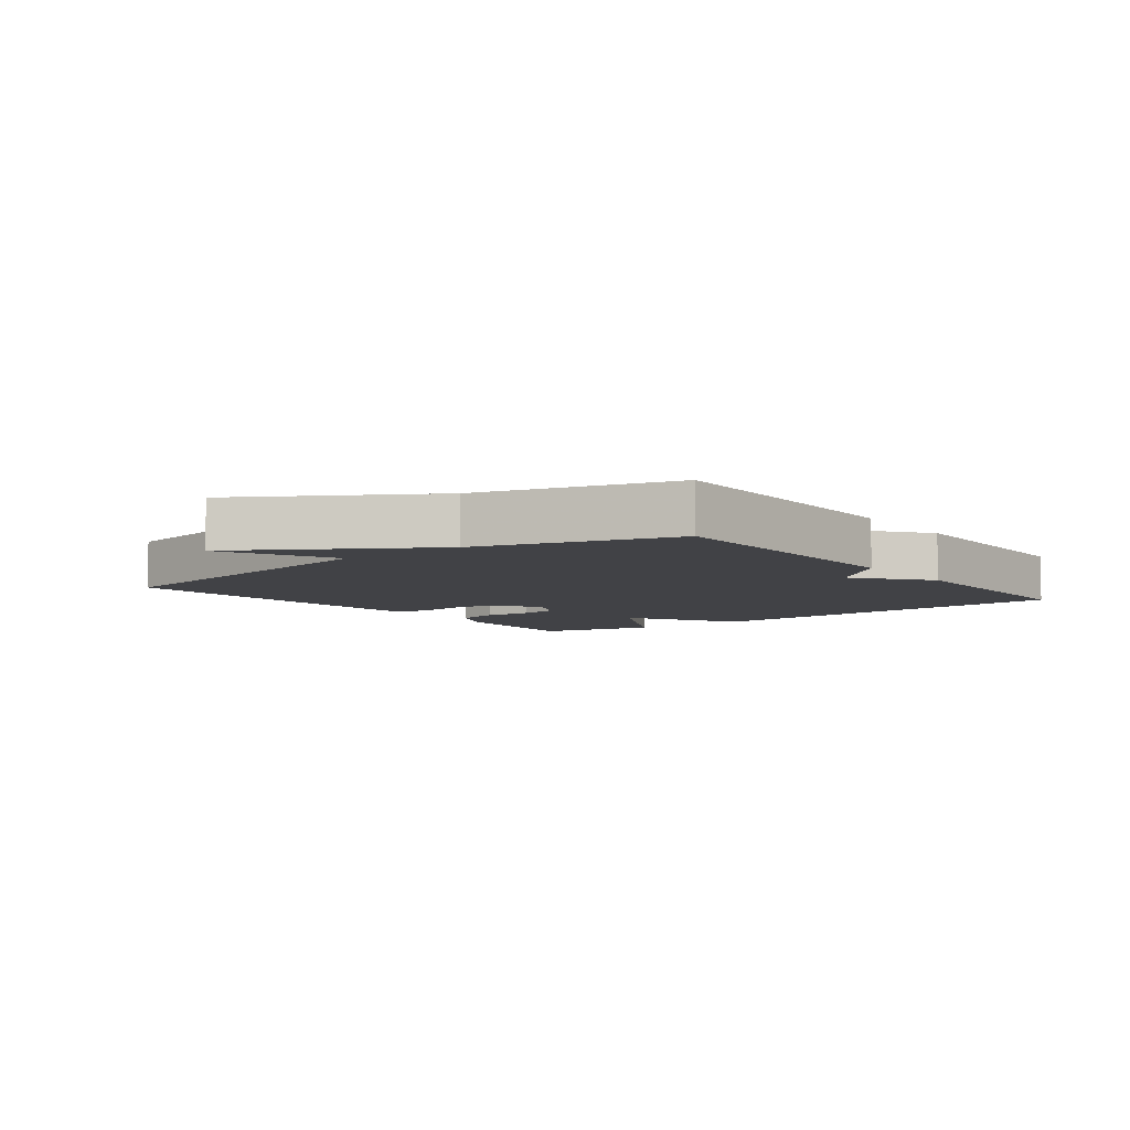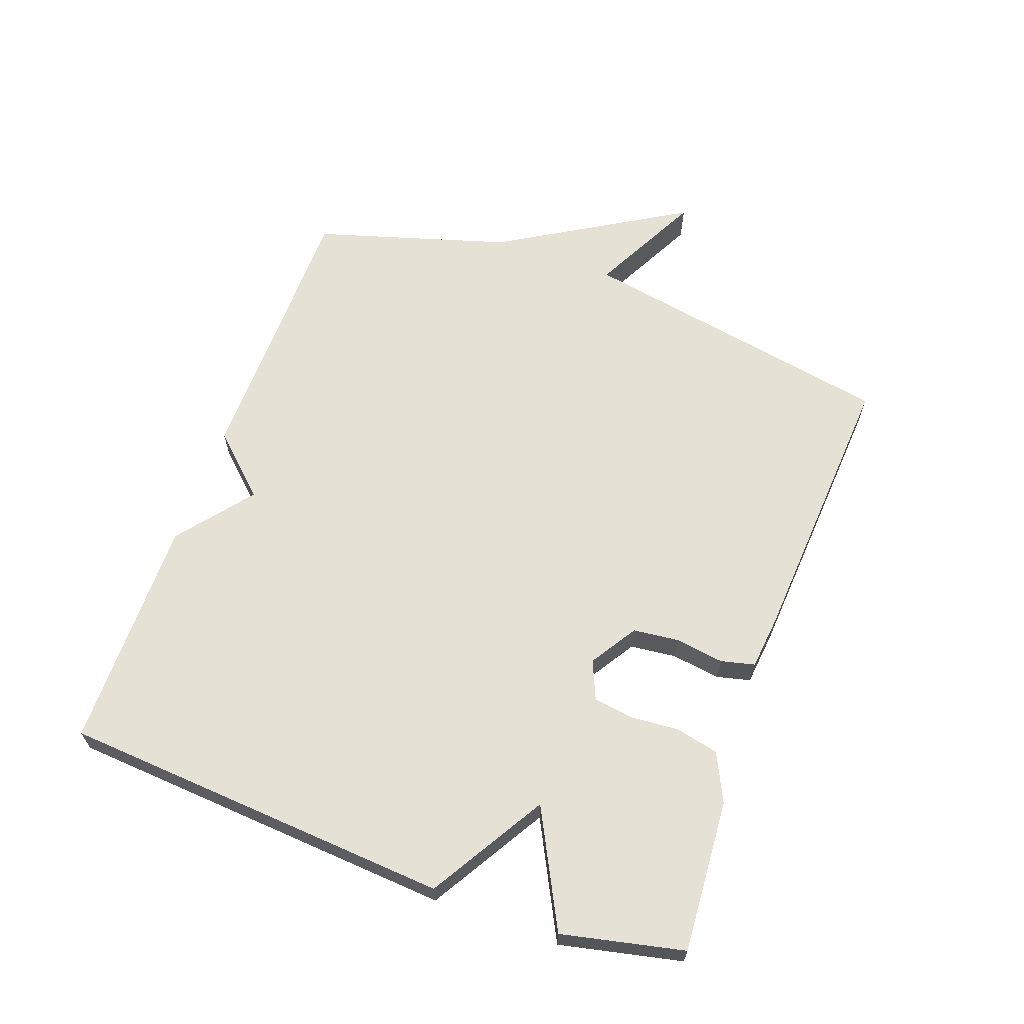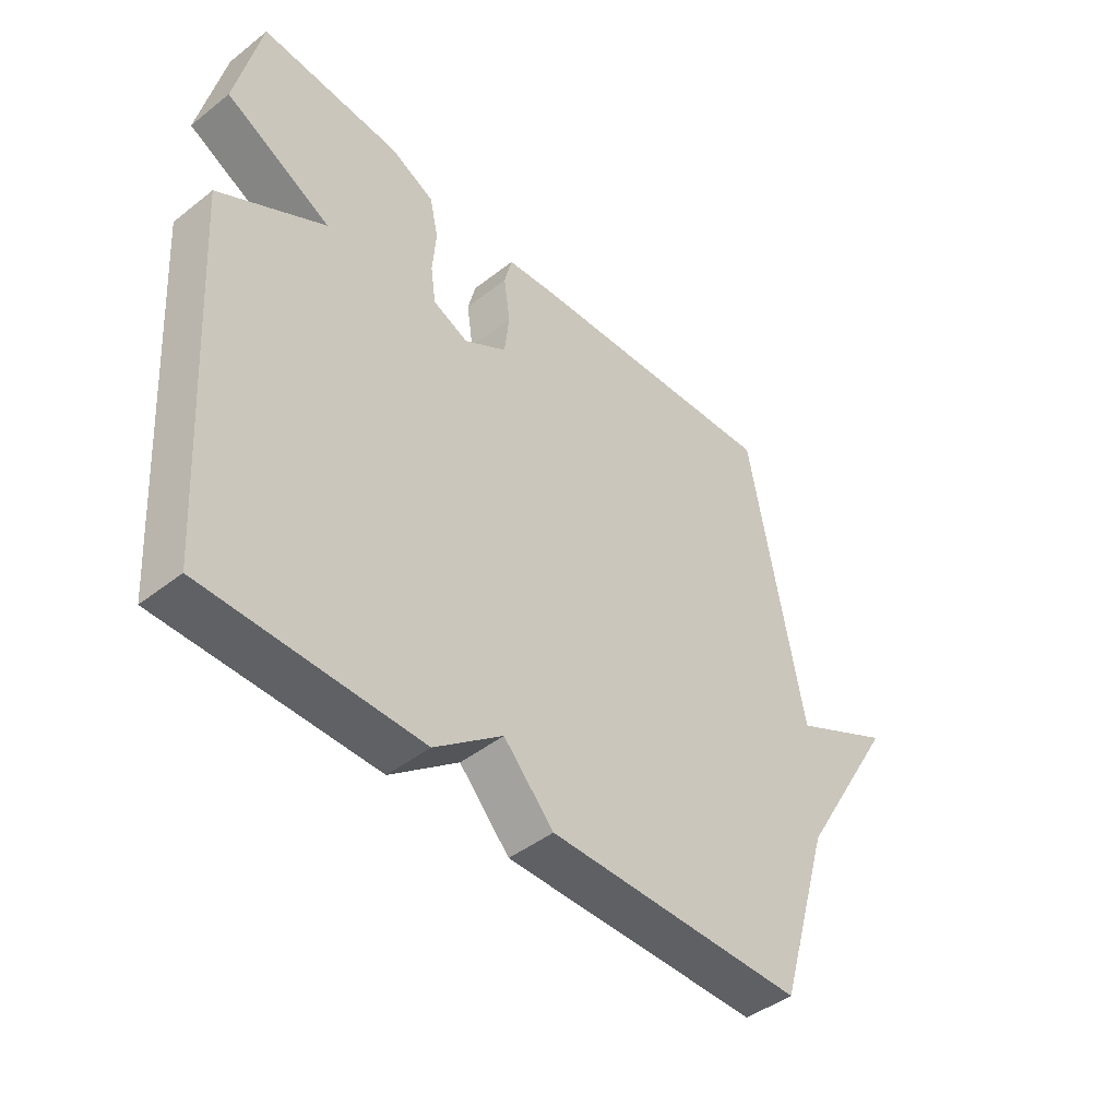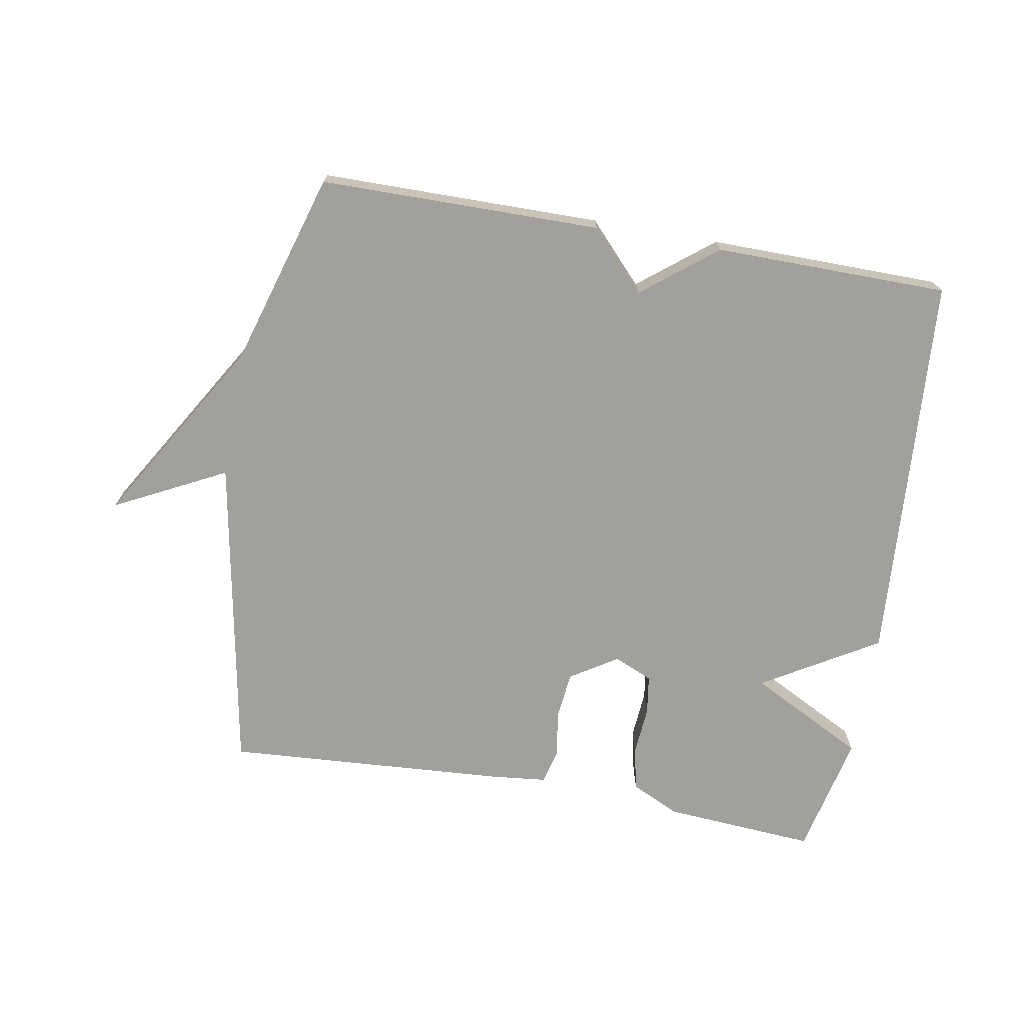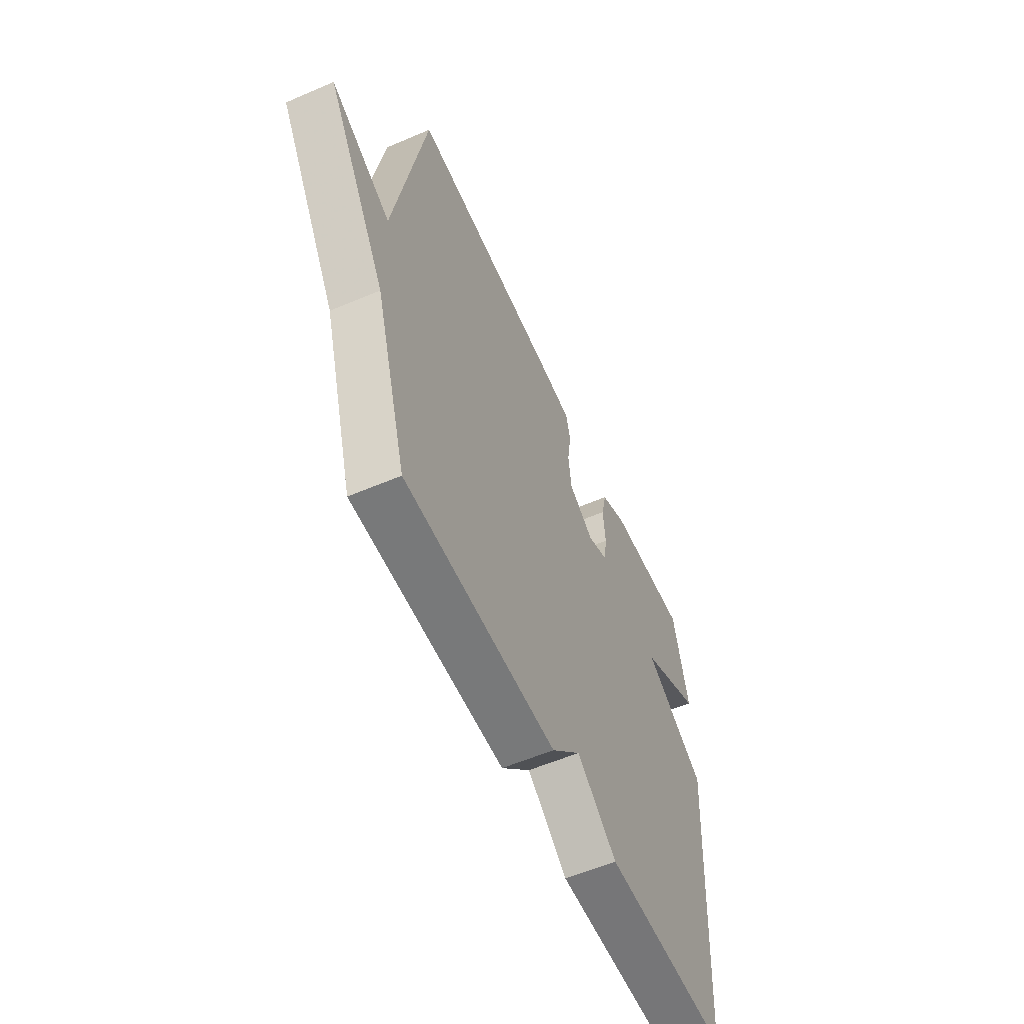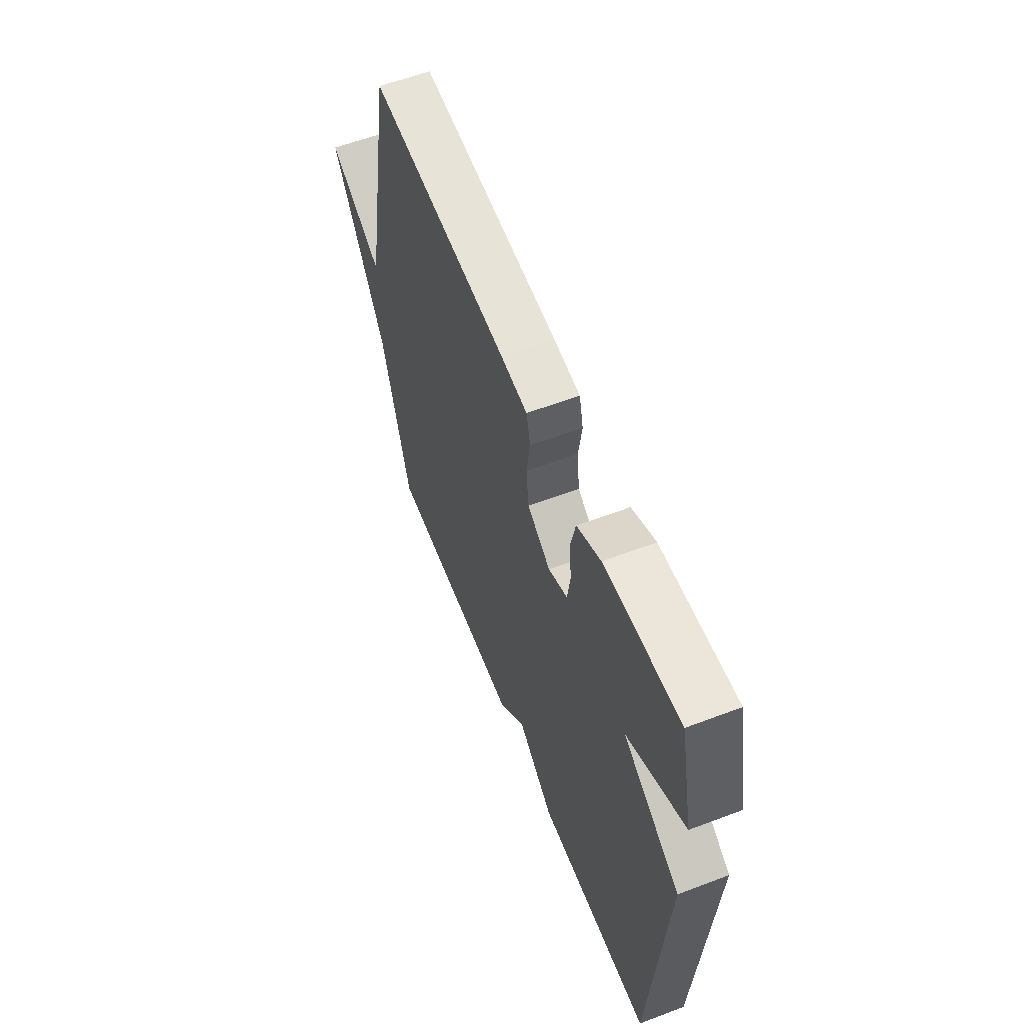
<metadata>
{"format":"obj","ext":"obj","renderer":"f3d","projection":"perspective","resolution":1024,"background":"white","views":[{"elev":-6.6,"azim":127.3,"up":"+Y"},{"elev":64.1,"azim":-70.0,"up":"+Y"},{"elev":-45.1,"azim":-47.9,"up":"+Z"},{"elev":-71.7,"azim":170.0,"up":"+Y"},{"elev":-57.3,"azim":114.0,"up":"+Z"},{"elev":58.7,"azim":-111.3,"up":"+Z"}]}
</metadata>
<code>
v 0.5 0.07 -0.5
v 0.063 0.07 -0.503
v -0.022 0.07 -0.412
v -0.137 0.07 -0.503
v -0.5 0.07 -0.5
v -0.542 0.07 0.11
v -0.362 0.07 0.217
v -0.542 0.07 0.31
v -0.5 0.07 0.5
v -0.263 0.07 0.483
v -0.188 0.07 0.447
v -0.173 0.07 0.38
v -0.179 0.07 0.304
v -0.17 0.07 0.242
v -0.11 0.07 0.216
v -0.037 0.07 0.262
v -0.029 0.07 0.334
v -0.04 0.07 0.409
v -0.027 0.07 0.462
v 0.057 0.07 0.471
v 0.5 0.07 0.5
v 0.591 0.07 0.002
v 0.764 0.07 0.09
v 0.591 0.07 -0.198
v 0.5 0 -0.5
v 0.063 0 -0.503
v -0.022 0 -0.412
v -0.137 0 -0.503
v -0.5 0 -0.5
v -0.542 0 0.11
v -0.362 0 0.217
v -0.542 0 0.31
v -0.5 0 0.5
v -0.263 0 0.483
v -0.188 0 0.447
v -0.173 0 0.38
v -0.179 0 0.304
v -0.17 0 0.242
v -0.11 0 0.216
v -0.037 0 0.262
v -0.029 0 0.334
v -0.04 0 0.409
v -0.027 0 0.462
v 0.057 0 0.471
v 0.5 0 0.5
v 0.591 0 0.002
v 0.764 0 0.09
v 0.591 0 -0.198
f 22 23 24
f 22 24 1
f 21 22 1
f 20 21 1
f 19 20 1
f 18 19 1
f 17 18 1
f 1 2 3
f 17 1 3
f 16 17 3
f 3 4 5
f 16 3 5
f 15 16 5
f 5 6 7
f 15 5 7
f 14 15 7
f 8 9 10
f 7 8 10
f 14 7 10
f 13 14 10
f 10 11 12 13
f 48 47 46
f 25 48 46
f 25 46 45
f 25 45 44
f 25 44 43
f 25 43 42
f 25 42 41
f 27 26 25
f 27 25 41
f 27 41 40
f 29 28 27
f 29 27 40
f 29 40 39
f 31 30 29
f 31 29 39
f 31 39 38
f 34 33 32
f 34 32 31
f 34 31 38
f 34 38 37
f 37 36 35 34
f 1 25 26 2
f 2 26 27 3
f 3 27 28 4
f 4 28 29 5
f 5 29 30 6
f 6 30 31 7
f 7 31 32 8
f 8 32 33 9
f 9 33 34 10
f 10 34 35 11
f 11 35 36 12
f 12 36 37 13
f 13 37 38 14
f 14 38 39 15
f 15 39 40 16
f 16 40 41 17
f 17 41 42 18
f 18 42 43 19
f 19 43 44 20
f 20 44 45 21
f 21 45 46 22
f 22 46 47 23
f 23 47 48 24
f 24 48 25 1

</code>
